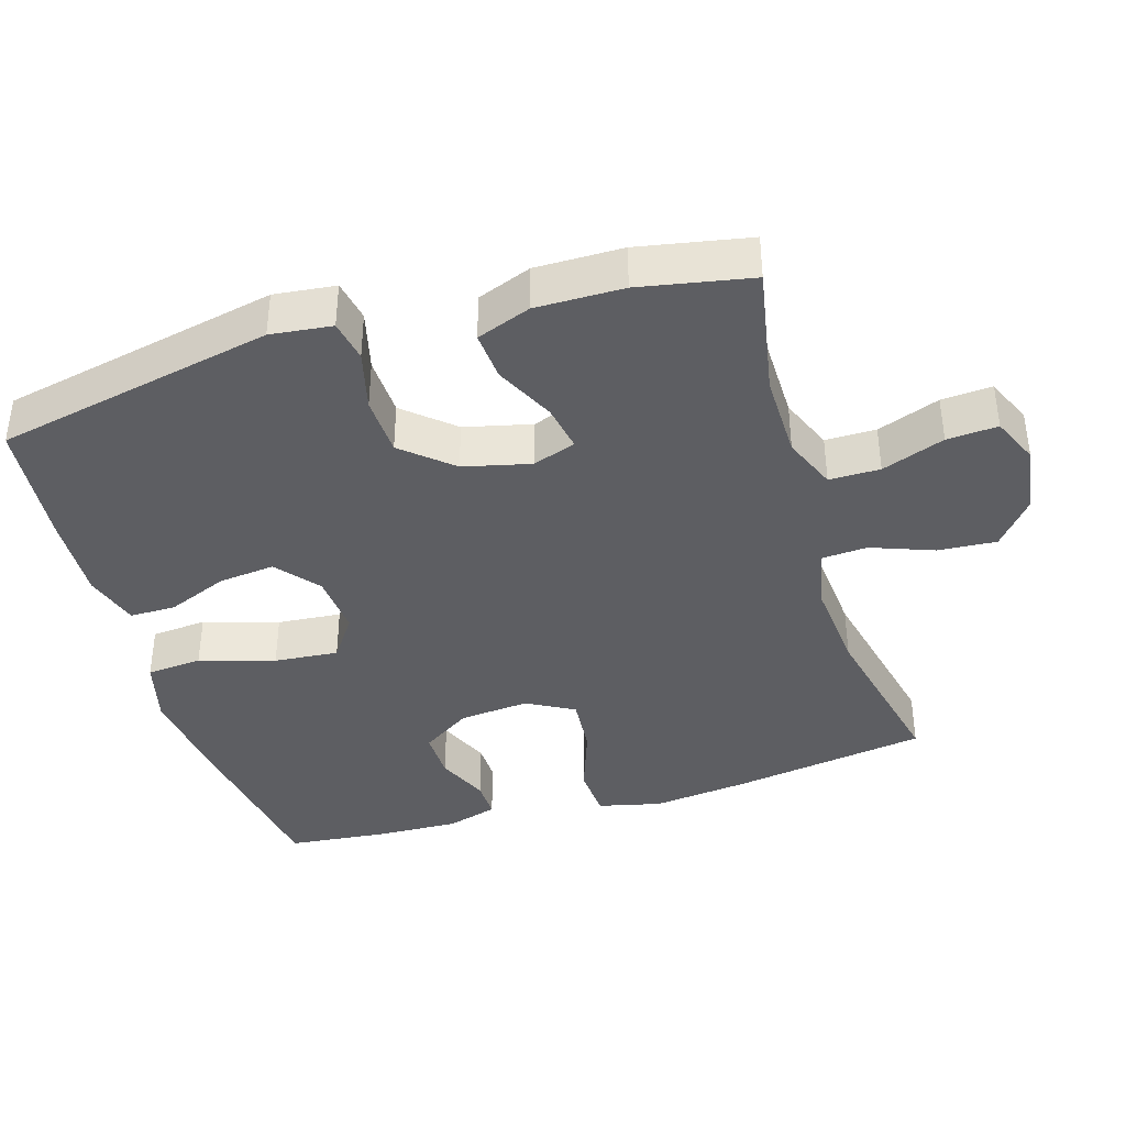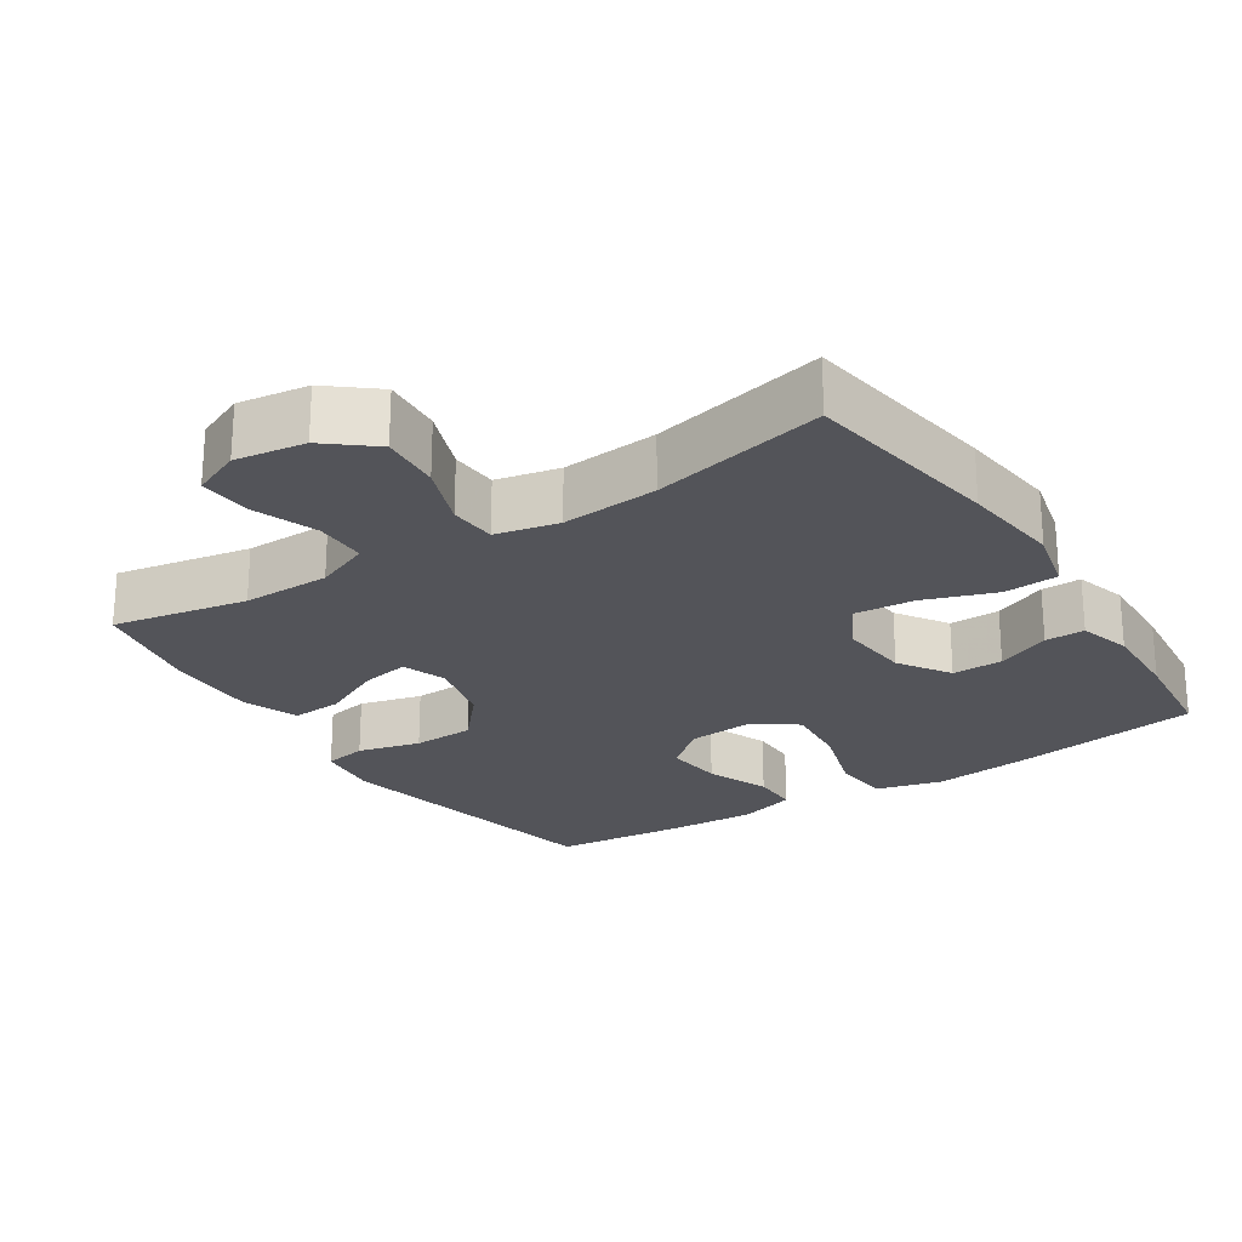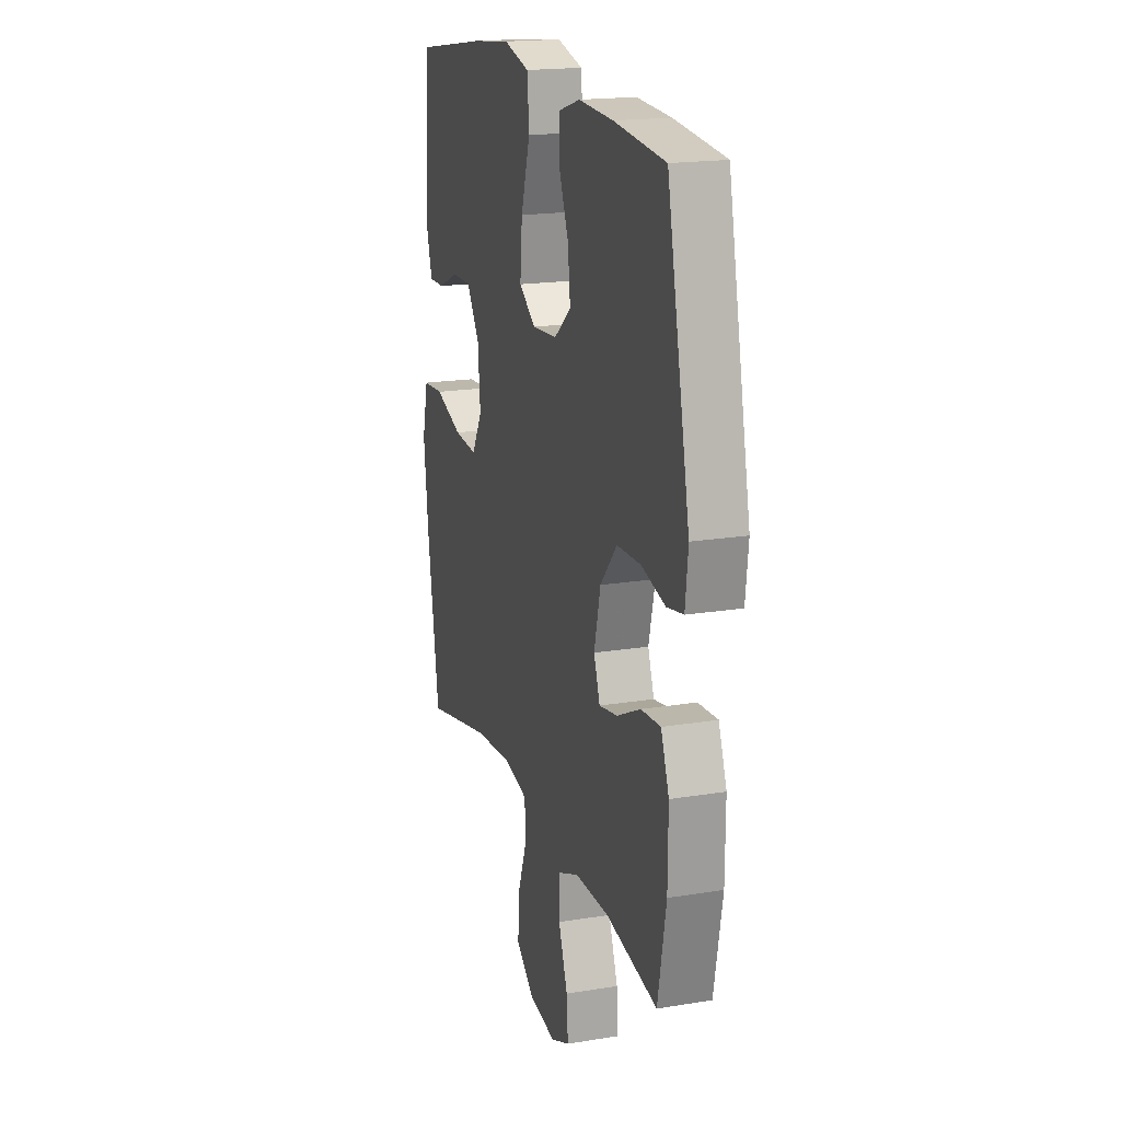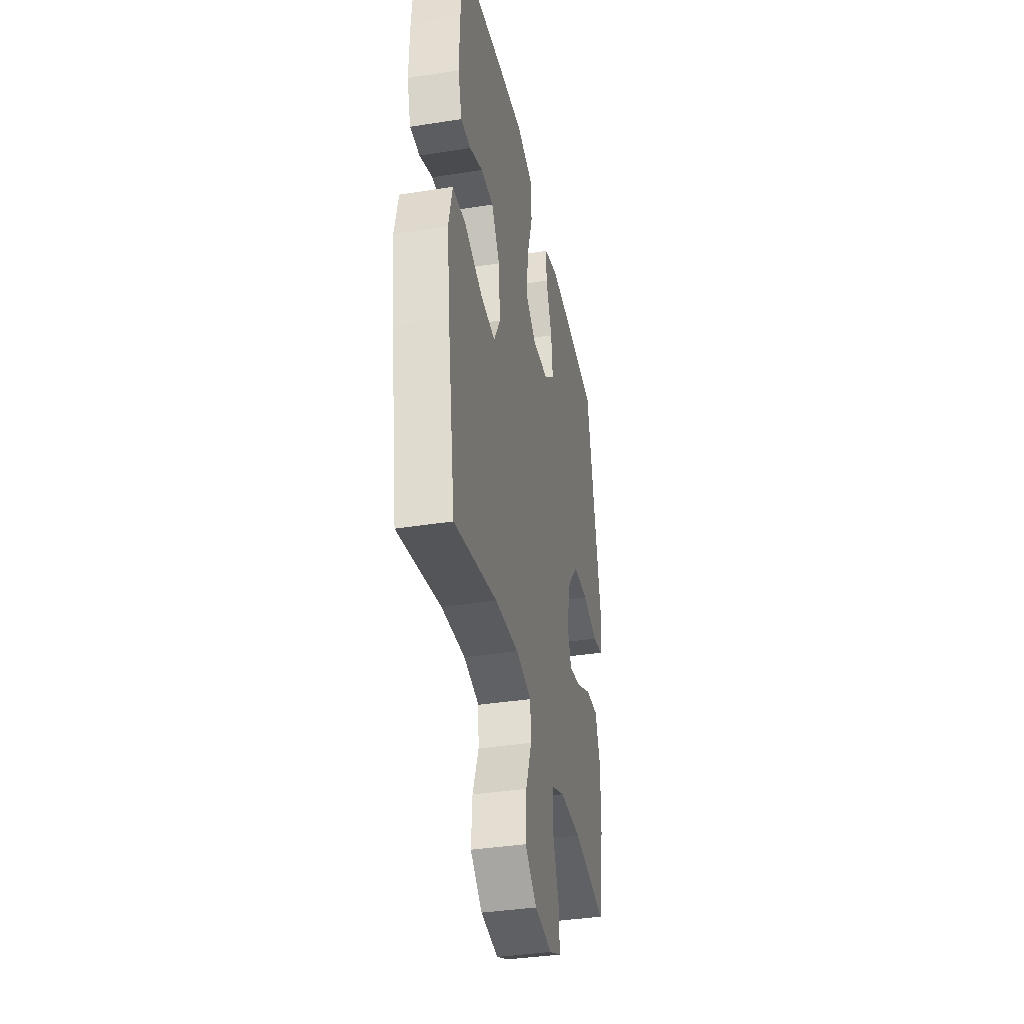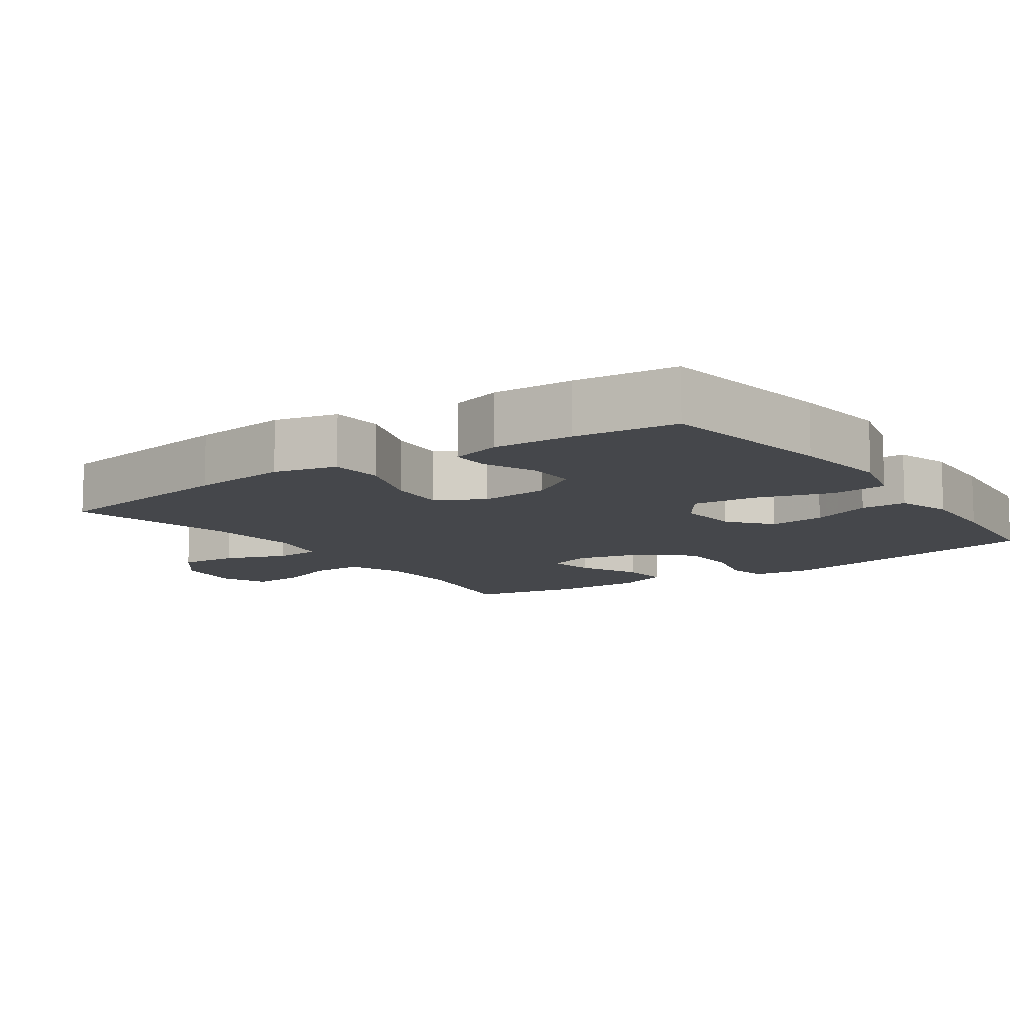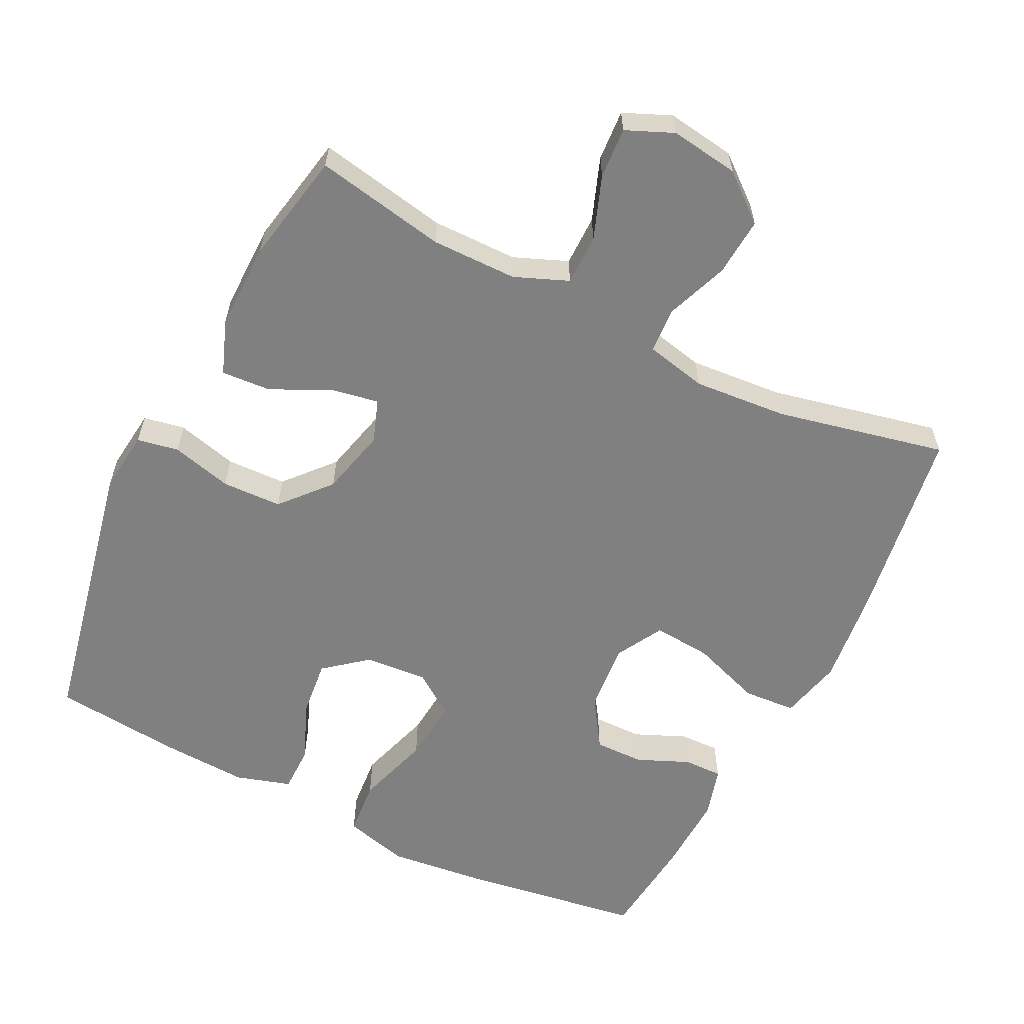
<metadata>
{"format":"obj","ext":"obj","renderer":"f3d","projection":"perspective","resolution":1024,"background":"white","views":[{"elev":-39.2,"azim":106.9,"up":"+Y"},{"elev":-23.8,"azim":-147.0,"up":"+Y"},{"elev":18.5,"azim":72.5,"up":"+Z"},{"elev":-37.1,"azim":-78.5,"up":"+Z"},{"elev":-10.5,"azim":-55.1,"up":"+Y"},{"elev":-60.0,"azim":153.4,"up":"+Y"}]}
</metadata>
<code>
v -0.5 0.07 -0.5
v -0.543 0.07 -0.223
v -0.559 0.07 -0.085
v -0.538 0.07 0.004
v -0.463 0.07 0.009
v -0.364 0.07 -0.026
v -0.281 0.07 -0.033
v -0.244 0.07 0.034
v -0.253 0.07 0.133
v -0.299 0.07 0.203
v -0.369 0.07 0.202
v -0.443 0.07 0.17
v -0.498 0.07 0.169
v -0.519 0.07 0.241
v -0.515 0.07 0.355
v -0.5 0.07 0.5
v -0.245 0.07 0.539
v -0.106 0.07 0.555
v -0.014 0.07 0.531
v -0.007 0.07 0.452
v -0.04 0.07 0.346
v -0.048 0.07 0.255
v 0.012 0.07 0.213
v 0.101 0.07 0.22
v 0.161 0.07 0.269
v 0.152 0.07 0.349
v 0.117 0.07 0.435
v 0.117 0.07 0.5
v 0.195 0.07 0.524
v 0.318 0.07 0.518
v 0.5 0.07 0.5
v 0.582 0.07 0.105
v 0.572 0.07 0.018
v 0.513 0.07 0.007
v 0.427 0.07 0.029
v 0.342 0.07 0.026
v 0.282 0.07 -0.043
v 0.259 0.07 -0.138
v 0.281 0.07 -0.199
v 0.347 0.07 -0.187
v 0.432 0.07 -0.146
v 0.502 0.07 -0.141
v 0.531 0.07 -0.218
v 0.53 0.07 -0.342
v 0.5 0.07 -0.5
v 0.314 0.07 -0.465
v 0.193 0.07 -0.466
v 0.117 0.07 -0.497
v 0.117 0.07 -0.569
v 0.15 0.07 -0.658
v 0.155 0.07 -0.73
v 0.088 0.07 -0.759
v -0.009 0.07 -0.745
v -0.075 0.07 -0.691
v -0.069 0.07 -0.608
v -0.036 0.07 -0.52
v -0.04 0.07 -0.455
v -0.127 0.07 -0.436
v -0.26 0.07 -0.447
v -0.5 0 -0.5
v -0.543 0 -0.223
v -0.559 0 -0.085
v -0.538 0 0.004
v -0.463 0 0.009
v -0.364 0 -0.026
v -0.281 0 -0.033
v -0.244 0 0.034
v -0.253 0 0.133
v -0.299 0 0.203
v -0.369 0 0.202
v -0.443 0 0.17
v -0.498 0 0.169
v -0.519 0 0.241
v -0.515 0 0.355
v -0.5 0 0.5
v -0.245 0 0.539
v -0.106 0 0.555
v -0.014 0 0.531
v -0.007 0 0.452
v -0.04 0 0.346
v -0.048 0 0.255
v 0.012 0 0.213
v 0.101 0 0.22
v 0.161 0 0.269
v 0.152 0 0.349
v 0.117 0 0.435
v 0.117 0 0.5
v 0.195 0 0.524
v 0.318 0 0.518
v 0.5 0 0.5
v 0.582 0 0.105
v 0.572 0 0.018
v 0.513 0 0.007
v 0.427 0 0.029
v 0.342 0 0.026
v 0.282 0 -0.043
v 0.259 0 -0.138
v 0.281 0 -0.199
v 0.347 0 -0.187
v 0.432 0 -0.146
v 0.502 0 -0.141
v 0.531 0 -0.218
v 0.53 0 -0.342
v 0.5 0 -0.5
v 0.314 0 -0.465
v 0.193 0 -0.466
v 0.117 0 -0.497
v 0.117 0 -0.569
v 0.15 0 -0.658
v 0.155 0 -0.73
v 0.088 0 -0.759
v -0.009 0 -0.745
v -0.075 0 -0.691
v -0.069 0 -0.608
v -0.036 0 -0.52
v -0.04 0 -0.455
v -0.127 0 -0.436
v -0.26 0 -0.447
f 54 55 56
f 53 54 56
f 52 53 56
f 51 52 56
f 50 51 56
f 49 50 56
f 48 49 56 57
f 47 48 57
f 46 47 57 58
f 44 45 46
f 43 44 46
f 42 43 46
f 41 42 46
f 40 41 46
f 39 40 46 58
f 33 34 35
f 32 33 35
f 31 32 35
f 30 31 35
f 29 30 35
f 28 29 35
f 27 28 35
f 26 27 35
f 25 26 35 36
f 24 25 36 37
f 19 20 21
f 18 19 21
f 17 18 21
f 16 17 21
f 15 16 21
f 14 15 21
f 13 14 21
f 12 13 21
f 11 12 21
f 10 11 21 22
f 9 10 22 23
f 4 5 6
f 3 4 6
f 2 3 6
f 1 2 6
f 59 1 6
f 59 6 7
f 58 59 7
f 39 58 7
f 38 39 7
f 24 37 38
f 23 24 38
f 9 23 38
f 8 9 38
f 7 8 38
f 115 114 113
f 115 113 112
f 115 112 111
f 115 111 110
f 115 110 109
f 115 109 108
f 116 115 108 107
f 116 107 106
f 117 116 106 105
f 105 104 103
f 105 103 102
f 105 102 101
f 105 101 100
f 105 100 99
f 117 105 99 98
f 94 93 92
f 94 92 91
f 94 91 90
f 94 90 89
f 94 89 88
f 94 88 87
f 94 87 86
f 94 86 85
f 95 94 85 84
f 96 95 84 83
f 80 79 78
f 80 78 77
f 80 77 76
f 80 76 75
f 80 75 74
f 80 74 73
f 80 73 72
f 80 72 71
f 80 71 70
f 81 80 70 69
f 82 81 69 68
f 65 64 63
f 65 63 62
f 65 62 61
f 65 61 60
f 65 60 118
f 66 65 118
f 66 118 117
f 66 117 98
f 66 98 97
f 97 96 83
f 97 83 82
f 97 82 68
f 97 68 67
f 97 67 66
f 1 60 61 2
f 2 61 62 3
f 3 62 63 4
f 4 63 64 5
f 5 64 65 6
f 6 65 66 7
f 7 66 67 8
f 8 67 68 9
f 9 68 69 10
f 10 69 70 11
f 11 70 71 12
f 12 71 72 13
f 13 72 73 14
f 14 73 74 15
f 15 74 75 16
f 16 75 76 17
f 17 76 77 18
f 18 77 78 19
f 19 78 79 20
f 20 79 80 21
f 21 80 81 22
f 22 81 82 23
f 23 82 83 24
f 24 83 84 25
f 25 84 85 26
f 26 85 86 27
f 27 86 87 28
f 28 87 88 29
f 29 88 89 30
f 30 89 90 31
f 31 90 91 32
f 32 91 92 33
f 33 92 93 34
f 34 93 94 35
f 35 94 95 36
f 36 95 96 37
f 37 96 97 38
f 38 97 98 39
f 39 98 99 40
f 40 99 100 41
f 41 100 101 42
f 42 101 102 43
f 43 102 103 44
f 44 103 104 45
f 45 104 105 46
f 46 105 106 47
f 47 106 107 48
f 48 107 108 49
f 49 108 109 50
f 50 109 110 51
f 51 110 111 52
f 52 111 112 53
f 53 112 113 54
f 54 113 114 55
f 55 114 115 56
f 56 115 116 57
f 57 116 117 58
f 58 117 118 59
f 59 118 60 1

</code>
